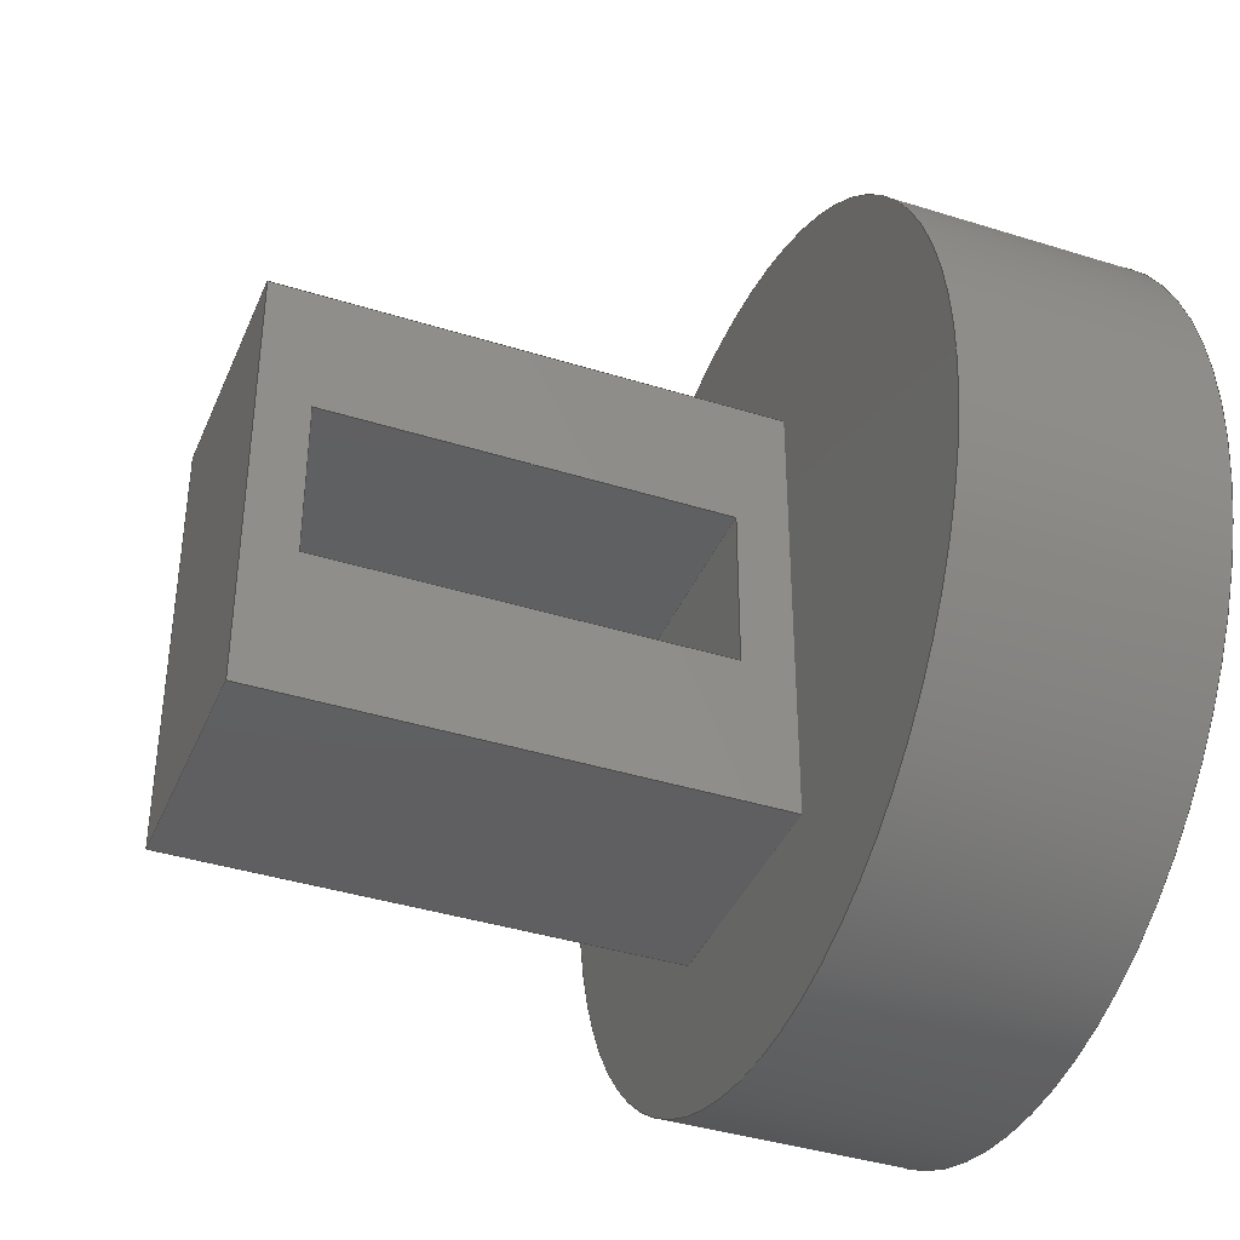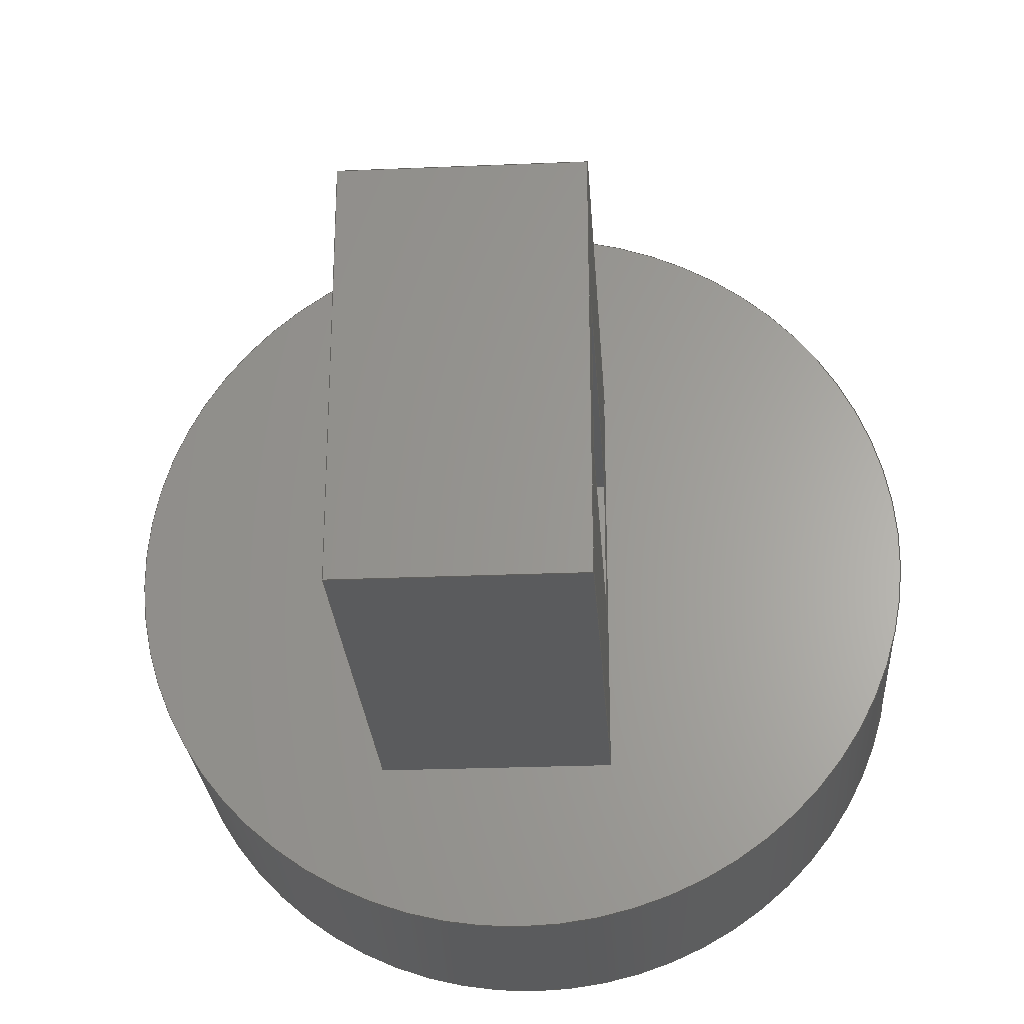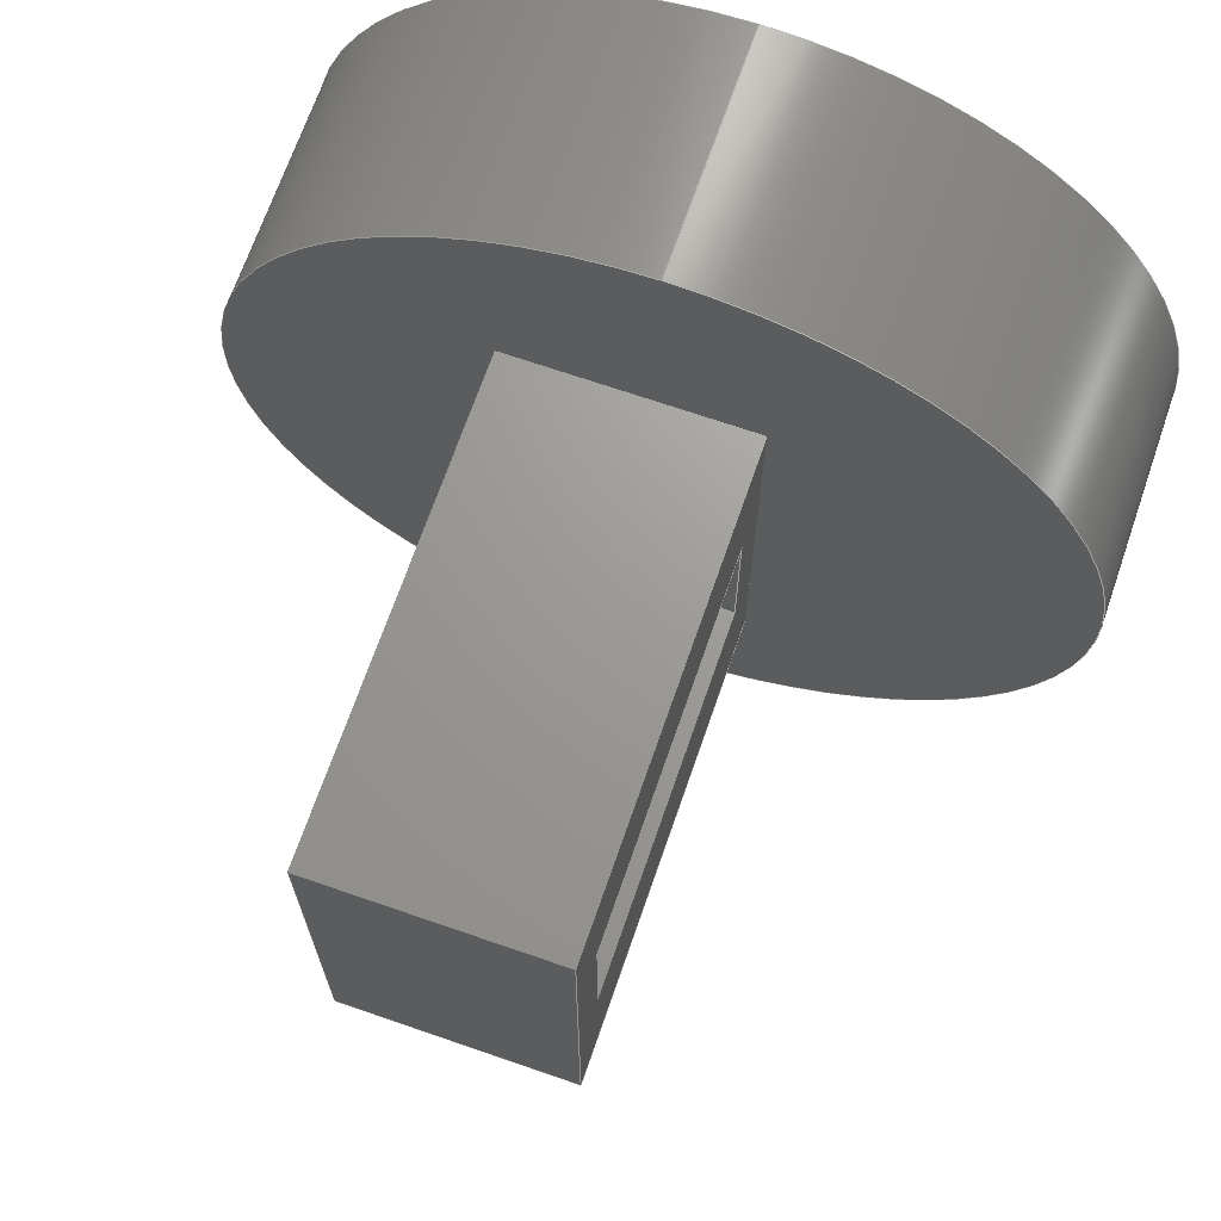
<metadata>
{"format":"step","ext":"step","renderer":"f3d","projection":"perspective","resolution":1024,"background":"white","views":[{"elev":-39.3,"azim":158.6,"up":"+Z"},{"elev":-26.3,"azim":93.8,"up":"+Z"},{"elev":69.2,"azim":109.1,"up":"+Z"}]}
</metadata>
<code>
ISO-10303-21;
DATA;
#1=MECHANICAL_DESIGN_GEOMETRIC_PRESENTATION_REPRESENTATION('',(#4),#355);
#2=SHAPE_REPRESENTATION_RELATIONSHIP('SRR','None',#362,#3);
#3=ADVANCED_BREP_SHAPE_REPRESENTATION('',(#5),#354);
#4=STYLED_ITEM('',(#372),#5);
#5=MANIFOLD_SOLID_BREP('Body1',#211);
#6=CIRCLE('',#235,4.301);
#7=CIRCLE('',#236,4.301);
#8=CYLINDRICAL_SURFACE('',#234,4.301);
#9=FACE_BOUND('',#30,.T.);
#10=FACE_BOUND('',#33,.T.);
#11=FACE_BOUND('',#37,.T.);
#12=FACE_OUTER_BOUND('',#24,.T.);
#13=FACE_OUTER_BOUND('',#25,.T.);
#14=FACE_OUTER_BOUND('',#26,.T.);
#15=FACE_OUTER_BOUND('',#27,.T.);
#16=FACE_OUTER_BOUND('',#28,.T.);
#17=FACE_OUTER_BOUND('',#29,.T.);
#18=FACE_OUTER_BOUND('',#31,.T.);
#19=FACE_OUTER_BOUND('',#32,.T.);
#20=FACE_OUTER_BOUND('',#34,.T.);
#21=FACE_OUTER_BOUND('',#35,.T.);
#22=FACE_OUTER_BOUND('',#36,.T.);
#23=FACE_OUTER_BOUND('',#38,.T.);
#24=EDGE_LOOP('',(#134,#135,#136,#137));
#25=EDGE_LOOP('',(#138,#139,#140,#141));
#26=EDGE_LOOP('',(#142,#143,#144,#145));
#27=EDGE_LOOP('',(#146,#147,#148,#149));
#28=EDGE_LOOP('',(#150,#151,#152,#153));
#29=EDGE_LOOP('',(#154,#155,#156,#157));
#30=EDGE_LOOP('',(#158,#159,#160,#161));
#31=EDGE_LOOP('',(#162,#163,#164,#165));
#32=EDGE_LOOP('',(#166,#167,#168,#169));
#33=EDGE_LOOP('',(#170,#171,#172,#173));
#34=EDGE_LOOP('',(#174,#175,#176,#177));
#35=EDGE_LOOP('',(#178,#179,#180,#181));
#36=EDGE_LOOP('',(#182));
#37=EDGE_LOOP('',(#183,#184,#185,#186));
#38=EDGE_LOOP('',(#187));
#39=LINE('',#298,#64);
#40=LINE('',#300,#65);
#41=LINE('',#302,#66);
#42=LINE('',#303,#67);
#43=LINE('',#306,#68);
#44=LINE('',#308,#69);
#45=LINE('',#309,#70);
#46=LINE('',#312,#71);
#47=LINE('',#314,#72);
#48=LINE('',#315,#73);
#49=LINE('',#317,#74);
#50=LINE('',#318,#75);
#51=LINE('',#322,#76);
#52=LINE('',#324,#77);
#53=LINE('',#326,#78);
#54=LINE('',#327,#79);
#55=LINE('',#330,#80);
#56=LINE('',#332,#81);
#57=LINE('',#333,#82);
#58=LINE('',#336,#83);
#59=LINE('',#338,#84);
#60=LINE('',#339,#85);
#61=LINE('',#341,#86);
#62=LINE('',#342,#87);
#63=LINE('',#348,#88);
#64=VECTOR('',#243,1);
#65=VECTOR('',#244,1);
#66=VECTOR('',#245,1);
#67=VECTOR('',#246,1);
#68=VECTOR('',#249,1);
#69=VECTOR('',#250,1);
#70=VECTOR('',#251,1);
#71=VECTOR('',#254,1);
#72=VECTOR('',#255,1);
#73=VECTOR('',#256,1);
#74=VECTOR('',#259,1);
#75=VECTOR('',#260,1);
#76=VECTOR('',#263,1);
#77=VECTOR('',#264,1);
#78=VECTOR('',#265,1);
#79=VECTOR('',#266,1);
#80=VECTOR('',#269,1);
#81=VECTOR('',#270,1);
#82=VECTOR('',#271,1);
#83=VECTOR('',#274,1);
#84=VECTOR('',#275,1);
#85=VECTOR('',#276,1);
#86=VECTOR('',#279,1);
#87=VECTOR('',#280,1);
#88=VECTOR('',#287,4.301);
#89=VERTEX_POINT('',#296);
#90=VERTEX_POINT('',#297);
#91=VERTEX_POINT('',#299);
#92=VERTEX_POINT('',#301);
#93=VERTEX_POINT('',#305);
#94=VERTEX_POINT('',#307);
#95=VERTEX_POINT('',#311);
#96=VERTEX_POINT('',#313);
#97=VERTEX_POINT('',#320);
#98=VERTEX_POINT('',#321);
#99=VERTEX_POINT('',#323);
#100=VERTEX_POINT('',#325);
#101=VERTEX_POINT('',#329);
#102=VERTEX_POINT('',#331);
#103=VERTEX_POINT('',#335);
#104=VERTEX_POINT('',#337);
#105=VERTEX_POINT('',#345);
#106=VERTEX_POINT('',#347);
#107=EDGE_CURVE('',#89,#90,#39,.T.);
#108=EDGE_CURVE('',#91,#89,#40,.T.);
#109=EDGE_CURVE('',#92,#91,#41,.T.);
#110=EDGE_CURVE('',#92,#90,#42,.T.);
#111=EDGE_CURVE('',#90,#93,#43,.T.);
#112=EDGE_CURVE('',#94,#92,#44,.T.);
#113=EDGE_CURVE('',#94,#93,#45,.T.);
#114=EDGE_CURVE('',#93,#95,#46,.T.);
#115=EDGE_CURVE('',#96,#94,#47,.T.);
#116=EDGE_CURVE('',#96,#95,#48,.T.);
#117=EDGE_CURVE('',#95,#89,#49,.T.);
#118=EDGE_CURVE('',#91,#96,#50,.T.);
#119=EDGE_CURVE('',#97,#98,#51,.T.);
#120=EDGE_CURVE('',#97,#99,#52,.T.);
#121=EDGE_CURVE('',#100,#99,#53,.T.);
#122=EDGE_CURVE('',#98,#100,#54,.T.);
#123=EDGE_CURVE('',#98,#101,#55,.T.);
#124=EDGE_CURVE('',#102,#100,#56,.T.);
#125=EDGE_CURVE('',#101,#102,#57,.T.);
#126=EDGE_CURVE('',#101,#103,#58,.T.);
#127=EDGE_CURVE('',#104,#102,#59,.T.);
#128=EDGE_CURVE('',#103,#104,#60,.T.);
#129=EDGE_CURVE('',#103,#97,#61,.T.);
#130=EDGE_CURVE('',#99,#104,#62,.T.);
#131=EDGE_CURVE('',#105,#105,#6,.T.);
#132=EDGE_CURVE('',#105,#106,#63,.T.);
#133=EDGE_CURVE('',#106,#106,#7,.T.);
#134=ORIENTED_EDGE('',*,*,#107,.F.);
#135=ORIENTED_EDGE('',*,*,#108,.F.);
#136=ORIENTED_EDGE('',*,*,#109,.F.);
#137=ORIENTED_EDGE('',*,*,#110,.T.);
#138=ORIENTED_EDGE('',*,*,#111,.F.);
#139=ORIENTED_EDGE('',*,*,#110,.F.);
#140=ORIENTED_EDGE('',*,*,#112,.F.);
#141=ORIENTED_EDGE('',*,*,#113,.T.);
#142=ORIENTED_EDGE('',*,*,#114,.F.);
#143=ORIENTED_EDGE('',*,*,#113,.F.);
#144=ORIENTED_EDGE('',*,*,#115,.F.);
#145=ORIENTED_EDGE('',*,*,#116,.T.);
#146=ORIENTED_EDGE('',*,*,#117,.F.);
#147=ORIENTED_EDGE('',*,*,#116,.F.);
#148=ORIENTED_EDGE('',*,*,#118,.F.);
#149=ORIENTED_EDGE('',*,*,#108,.T.);
#150=ORIENTED_EDGE('',*,*,#119,.F.);
#151=ORIENTED_EDGE('',*,*,#120,.T.);
#152=ORIENTED_EDGE('',*,*,#121,.F.);
#153=ORIENTED_EDGE('',*,*,#122,.F.);
#154=ORIENTED_EDGE('',*,*,#123,.F.);
#155=ORIENTED_EDGE('',*,*,#122,.T.);
#156=ORIENTED_EDGE('',*,*,#124,.F.);
#157=ORIENTED_EDGE('',*,*,#125,.F.);
#158=ORIENTED_EDGE('',*,*,#115,.T.);
#159=ORIENTED_EDGE('',*,*,#112,.T.);
#160=ORIENTED_EDGE('',*,*,#109,.T.);
#161=ORIENTED_EDGE('',*,*,#118,.T.);
#162=ORIENTED_EDGE('',*,*,#126,.F.);
#163=ORIENTED_EDGE('',*,*,#125,.T.);
#164=ORIENTED_EDGE('',*,*,#127,.F.);
#165=ORIENTED_EDGE('',*,*,#128,.F.);
#166=ORIENTED_EDGE('',*,*,#129,.F.);
#167=ORIENTED_EDGE('',*,*,#128,.T.);
#168=ORIENTED_EDGE('',*,*,#130,.F.);
#169=ORIENTED_EDGE('',*,*,#120,.F.);
#170=ORIENTED_EDGE('',*,*,#114,.T.);
#171=ORIENTED_EDGE('',*,*,#117,.T.);
#172=ORIENTED_EDGE('',*,*,#107,.T.);
#173=ORIENTED_EDGE('',*,*,#111,.T.);
#174=ORIENTED_EDGE('',*,*,#130,.T.);
#175=ORIENTED_EDGE('',*,*,#127,.T.);
#176=ORIENTED_EDGE('',*,*,#124,.T.);
#177=ORIENTED_EDGE('',*,*,#121,.T.);
#178=ORIENTED_EDGE('',*,*,#131,.F.);
#179=ORIENTED_EDGE('',*,*,#132,.T.);
#180=ORIENTED_EDGE('',*,*,#133,.T.);
#181=ORIENTED_EDGE('',*,*,#132,.F.);
#182=ORIENTED_EDGE('',*,*,#131,.T.);
#183=ORIENTED_EDGE('',*,*,#119,.T.);
#184=ORIENTED_EDGE('',*,*,#123,.T.);
#185=ORIENTED_EDGE('',*,*,#126,.T.);
#186=ORIENTED_EDGE('',*,*,#129,.T.);
#187=ORIENTED_EDGE('',*,*,#133,.F.);
#188=PLANE('',#225);
#189=PLANE('',#226);
#190=PLANE('',#227);
#191=PLANE('',#228);
#192=PLANE('',#229);
#193=PLANE('',#230);
#194=PLANE('',#231);
#195=PLANE('',#232);
#196=PLANE('',#233);
#197=PLANE('',#237);
#198=PLANE('',#238);
#199=ADVANCED_FACE('',(#12),#188,.F.);
#200=ADVANCED_FACE('',(#13),#189,.F.);
#201=ADVANCED_FACE('',(#14),#190,.F.);
#202=ADVANCED_FACE('',(#15),#191,.F.);
#203=ADVANCED_FACE('',(#16),#192,.T.);
#204=ADVANCED_FACE('',(#17,#9),#193,.T.);
#205=ADVANCED_FACE('',(#18),#194,.T.);
#206=ADVANCED_FACE('',(#19,#10),#195,.T.);
#207=ADVANCED_FACE('',(#20),#196,.T.);
#208=ADVANCED_FACE('',(#21),#8,.T.);
#209=ADVANCED_FACE('',(#22,#11),#197,.T.);
#210=ADVANCED_FACE('',(#23),#198,.F.);
#211=CLOSED_SHELL('',(#199,#200,#201,#202,#203,#204,#205,#206,#207,#208,
#209,#210));
#212=DERIVED_UNIT_ELEMENT(#214,1);
#213=DERIVED_UNIT_ELEMENT(#357,3);
#214=(
MASS_UNIT()
NAMED_UNIT(*)
SI_UNIT(.KILO.,.GRAM.)
);
#215=DERIVED_UNIT((#212,#213));
#216=MEASURE_REPRESENTATION_ITEM('density measure',
POSITIVE_RATIO_MEASURE(7850),#215);
#217=PROPERTY_DEFINITION_REPRESENTATION(#222,#219);
#218=PROPERTY_DEFINITION_REPRESENTATION(#223,#220);
#219=REPRESENTATION('material name',(#221),#354);
#220=REPRESENTATION('density',(#216),#354);
#221=DESCRIPTIVE_REPRESENTATION_ITEM('Steel','Steel');
#222=PROPERTY_DEFINITION('material property','material name',#364);
#223=PROPERTY_DEFINITION('material property','density of part',#364);
#224=AXIS2_PLACEMENT_3D('placement',#294,#239,#240);
#225=AXIS2_PLACEMENT_3D('',#295,#241,#242);
#226=AXIS2_PLACEMENT_3D('',#304,#247,#248);
#227=AXIS2_PLACEMENT_3D('',#310,#252,#253);
#228=AXIS2_PLACEMENT_3D('',#316,#257,#258);
#229=AXIS2_PLACEMENT_3D('',#319,#261,#262);
#230=AXIS2_PLACEMENT_3D('',#328,#267,#268);
#231=AXIS2_PLACEMENT_3D('',#334,#272,#273);
#232=AXIS2_PLACEMENT_3D('',#340,#277,#278);
#233=AXIS2_PLACEMENT_3D('',#343,#281,#282);
#234=AXIS2_PLACEMENT_3D('',#344,#283,#284);
#235=AXIS2_PLACEMENT_3D('',#346,#285,#286);
#236=AXIS2_PLACEMENT_3D('',#349,#288,#289);
#237=AXIS2_PLACEMENT_3D('',#350,#290,#291);
#238=AXIS2_PLACEMENT_3D('',#351,#292,#293);
#239=DIRECTION('axis',(0,0,1));
#240=DIRECTION('refdir',(1,0,0));
#241=DIRECTION('center_axis',(1,0,0));
#242=DIRECTION('ref_axis',(0,0,1));
#243=DIRECTION('',(0,0,-1));
#244=DIRECTION('',(0,-1,0));
#245=DIRECTION('',(0,0,1));
#246=DIRECTION('',(0,-1,0));
#247=DIRECTION('center_axis',(0,0,-1));
#248=DIRECTION('ref_axis',(1,0,0));
#249=DIRECTION('',(-1,0,0));
#250=DIRECTION('',(1,0,0));
#251=DIRECTION('',(0,-1,0));
#252=DIRECTION('center_axis',(-1,0,0));
#253=DIRECTION('ref_axis',(0,0,-1));
#254=DIRECTION('',(0,0,1));
#255=DIRECTION('',(0,0,-1));
#256=DIRECTION('',(0,-1,0));
#257=DIRECTION('center_axis',(0,0,1));
#258=DIRECTION('ref_axis',(-1,0,0));
#259=DIRECTION('',(1,0,0));
#260=DIRECTION('',(-1,0,0));
#261=DIRECTION('center_axis',(0,0,1));
#262=DIRECTION('ref_axis',(0,-1,0));
#263=DIRECTION('',(0,1,0));
#264=DIRECTION('',(1,0,0));
#265=DIRECTION('',(0,-1,0));
#266=DIRECTION('',(1,0,0));
#267=DIRECTION('center_axis',(0,1,0));
#268=DIRECTION('ref_axis',(0,0,1));
#269=DIRECTION('',(0,0,-1));
#270=DIRECTION('',(0,0,1));
#271=DIRECTION('',(1,0,0));
#272=DIRECTION('center_axis',(0,0,-1));
#273=DIRECTION('ref_axis',(0,1,0));
#274=DIRECTION('',(0,-1,0));
#275=DIRECTION('',(0,1,0));
#276=DIRECTION('',(1,0,0));
#277=DIRECTION('center_axis',(0,-1,0));
#278=DIRECTION('ref_axis',(0,0,-1));
#279=DIRECTION('',(0,0,1));
#280=DIRECTION('',(0,0,-1));
#281=DIRECTION('center_axis',(1,0,0));
#282=DIRECTION('ref_axis',(0,0,-1));
#283=DIRECTION('center_axis',(1,0,0));
#284=DIRECTION('ref_axis',(0,0,-1));
#285=DIRECTION('center_axis',(1,0,0));
#286=DIRECTION('ref_axis',(0,0,-1));
#287=DIRECTION('',(-1,0,0));
#288=DIRECTION('center_axis',(1,0,0));
#289=DIRECTION('ref_axis',(0,0,-1));
#290=DIRECTION('center_axis',(1,0,0));
#291=DIRECTION('ref_axis',(0,0,-1));
#292=DIRECTION('center_axis',(1,0,0));
#293=DIRECTION('ref_axis',(0,0,-1));
#294=CARTESIAN_POINT('',(0,0,0));
#295=CARTESIAN_POINT('Origin',(7,2.5,2));
#296=CARTESIAN_POINT('',(7,0,3.646));
#297=CARTESIAN_POINT('',(7,0,2));
#298=CARTESIAN_POINT('',(7,0,3.5));
#299=CARTESIAN_POINT('',(7,2.5,3.646));
#300=CARTESIAN_POINT('',(7,2.5,3.646));
#301=CARTESIAN_POINT('',(7,2.5,2));
#302=CARTESIAN_POINT('',(7,2.5,1.25));
#303=CARTESIAN_POINT('',(7,2.5,2));
#304=CARTESIAN_POINT('Origin',(3.019,2.5,2));
#305=CARTESIAN_POINT('',(3.019,0,2));
#306=CARTESIAN_POINT('',(2.76,0,2));
#307=CARTESIAN_POINT('',(3.019,2.5,2));
#308=CARTESIAN_POINT('',(2.76,2.5,2));
#309=CARTESIAN_POINT('',(3.019,2.5,2));
#310=CARTESIAN_POINT('Origin',(3.019,2.5,3.646));
#311=CARTESIAN_POINT('',(3.019,0,3.646));
#312=CARTESIAN_POINT('',(3.019,0,4.323));
#313=CARTESIAN_POINT('',(3.019,2.5,3.646));
#314=CARTESIAN_POINT('',(3.019,2.5,2.073));
#315=CARTESIAN_POINT('',(3.019,2.5,3.646));
#316=CARTESIAN_POINT('Origin',(7,2.5,3.646));
#317=CARTESIAN_POINT('',(4.75,0,3.646));
#318=CARTESIAN_POINT('',(4.75,2.5,3.646));
#319=CARTESIAN_POINT('Origin',(2.5,2.5,5));
#320=CARTESIAN_POINT('',(2.5,0,5));
#321=CARTESIAN_POINT('',(2.5,2.5,5));
#322=CARTESIAN_POINT('',(2.5,2,5));
#323=CARTESIAN_POINT('',(7.5,0,5));
#324=CARTESIAN_POINT('',(2.5,0,5));
#325=CARTESIAN_POINT('',(7.5,2.5,5));
#326=CARTESIAN_POINT('',(7.5,0,5));
#327=CARTESIAN_POINT('',(2.5,2.5,5));
#328=CARTESIAN_POINT('Origin',(2.5,2.5,0.5));
#329=CARTESIAN_POINT('',(2.5,2.5,0.5));
#330=CARTESIAN_POINT('',(2.5,2.5,1.75));
#331=CARTESIAN_POINT('',(7.5,2.5,0.5));
#332=CARTESIAN_POINT('',(7.5,2.5,5));
#333=CARTESIAN_POINT('',(2.5,2.5,0.5));
#334=CARTESIAN_POINT('Origin',(2.5,0,0.5));
#335=CARTESIAN_POINT('',(2.5,0,0.5));
#336=CARTESIAN_POINT('',(2.5,0.75,0.5));
#337=CARTESIAN_POINT('',(7.5,0,0.5));
#338=CARTESIAN_POINT('',(7.5,2.5,0.5));
#339=CARTESIAN_POINT('',(2.5,0,0.5));
#340=CARTESIAN_POINT('Origin',(2.5,0,5));
#341=CARTESIAN_POINT('',(2.5,0,4));
#342=CARTESIAN_POINT('',(7.5,0,0.5));
#343=CARTESIAN_POINT('Origin',(7.5,1.25,2.75));
#344=CARTESIAN_POINT('Origin',(0,1.5,3));
#345=CARTESIAN_POINT('',(2.5,1.5,7.301));
#346=CARTESIAN_POINT('Origin',(2.5,1.5,3));
#347=CARTESIAN_POINT('',(0,1.5,7.301));
#348=CARTESIAN_POINT('',(0,1.5,7.301));
#349=CARTESIAN_POINT('Origin',(0,1.5,3));
#350=CARTESIAN_POINT('Origin',(2.5,1.5,3));
#351=CARTESIAN_POINT('Origin',(0,1.5,3));
#352=UNCERTAINTY_MEASURE_WITH_UNIT(LENGTH_MEASURE(0.001),#356,
'DISTANCE_ACCURACY_VALUE',
'Maximum model space distance between geometric entities at asserted c
onnectivities');
#353=UNCERTAINTY_MEASURE_WITH_UNIT(LENGTH_MEASURE(0.001),#356,
'DISTANCE_ACCURACY_VALUE',
'Maximum model space distance between geometric entities at asserted c
onnectivities');
#354=(
GEOMETRIC_REPRESENTATION_CONTEXT(3)
GLOBAL_UNCERTAINTY_ASSIGNED_CONTEXT((#352))
GLOBAL_UNIT_ASSIGNED_CONTEXT((#356,#358,#359))
REPRESENTATION_CONTEXT('','3D')
);
#355=(
GEOMETRIC_REPRESENTATION_CONTEXT(3)
GLOBAL_UNCERTAINTY_ASSIGNED_CONTEXT((#353))
GLOBAL_UNIT_ASSIGNED_CONTEXT((#356,#358,#359))
REPRESENTATION_CONTEXT('','3D')
);
#356=(
LENGTH_UNIT()
NAMED_UNIT(*)
SI_UNIT(.CENTI.,.METRE.)
);
#357=(
LENGTH_UNIT()
NAMED_UNIT(*)
SI_UNIT($,.METRE.)
);
#358=(
NAMED_UNIT(*)
PLANE_ANGLE_UNIT()
SI_UNIT($,.RADIAN.)
);
#359=(
NAMED_UNIT(*)
SI_UNIT($,.STERADIAN.)
SOLID_ANGLE_UNIT()
);
#360=SHAPE_DEFINITION_REPRESENTATION(#361,#362);
#361=PRODUCT_DEFINITION_SHAPE('',$,#364);
#362=SHAPE_REPRESENTATION('',(#224),#354);
#363=PRODUCT_DEFINITION_CONTEXT('part definition',#368,'design');
#364=PRODUCT_DEFINITION('Untitled','Untitled',#365,#363);
#365=PRODUCT_DEFINITION_FORMATION('',$,#370);
#366=PRODUCT_RELATED_PRODUCT_CATEGORY('Untitled','Untitled',(#370));
#367=APPLICATION_PROTOCOL_DEFINITION('international standard',
'automotive_design',2009,#368);
#368=APPLICATION_CONTEXT(
'Core Data for Automotive Mechanical Design Process');
#369=PRODUCT_CONTEXT('part definition',#368,'mechanical');
#370=PRODUCT('Untitled','Untitled',$,(#369));
#371=PRESENTATION_STYLE_ASSIGNMENT((#373));
#372=PRESENTATION_STYLE_ASSIGNMENT((#374));
#373=SURFACE_STYLE_USAGE(.BOTH.,#375);
#374=SURFACE_STYLE_USAGE(.BOTH.,#376);
#375=SURFACE_SIDE_STYLE('',(#377));
#376=SURFACE_SIDE_STYLE('',(#378));
#377=SURFACE_STYLE_FILL_AREA(#379);
#378=SURFACE_STYLE_FILL_AREA(#380);
#379=FILL_AREA_STYLE('Steel - Satin',(#381));
#380=FILL_AREA_STYLE('Silver - Polished',(#382));
#381=FILL_AREA_STYLE_COLOUR('Steel - Satin',#383);
#382=FILL_AREA_STYLE_COLOUR('Silver - Polished',#384);
#383=COLOUR_RGB('Steel - Satin',0.6275,0.6275,0.6275);
#384=COLOUR_RGB('Silver - Polished',0.9843,0.9804,
0.9608);
ENDSEC;
END-ISO-10303-21;

</code>
